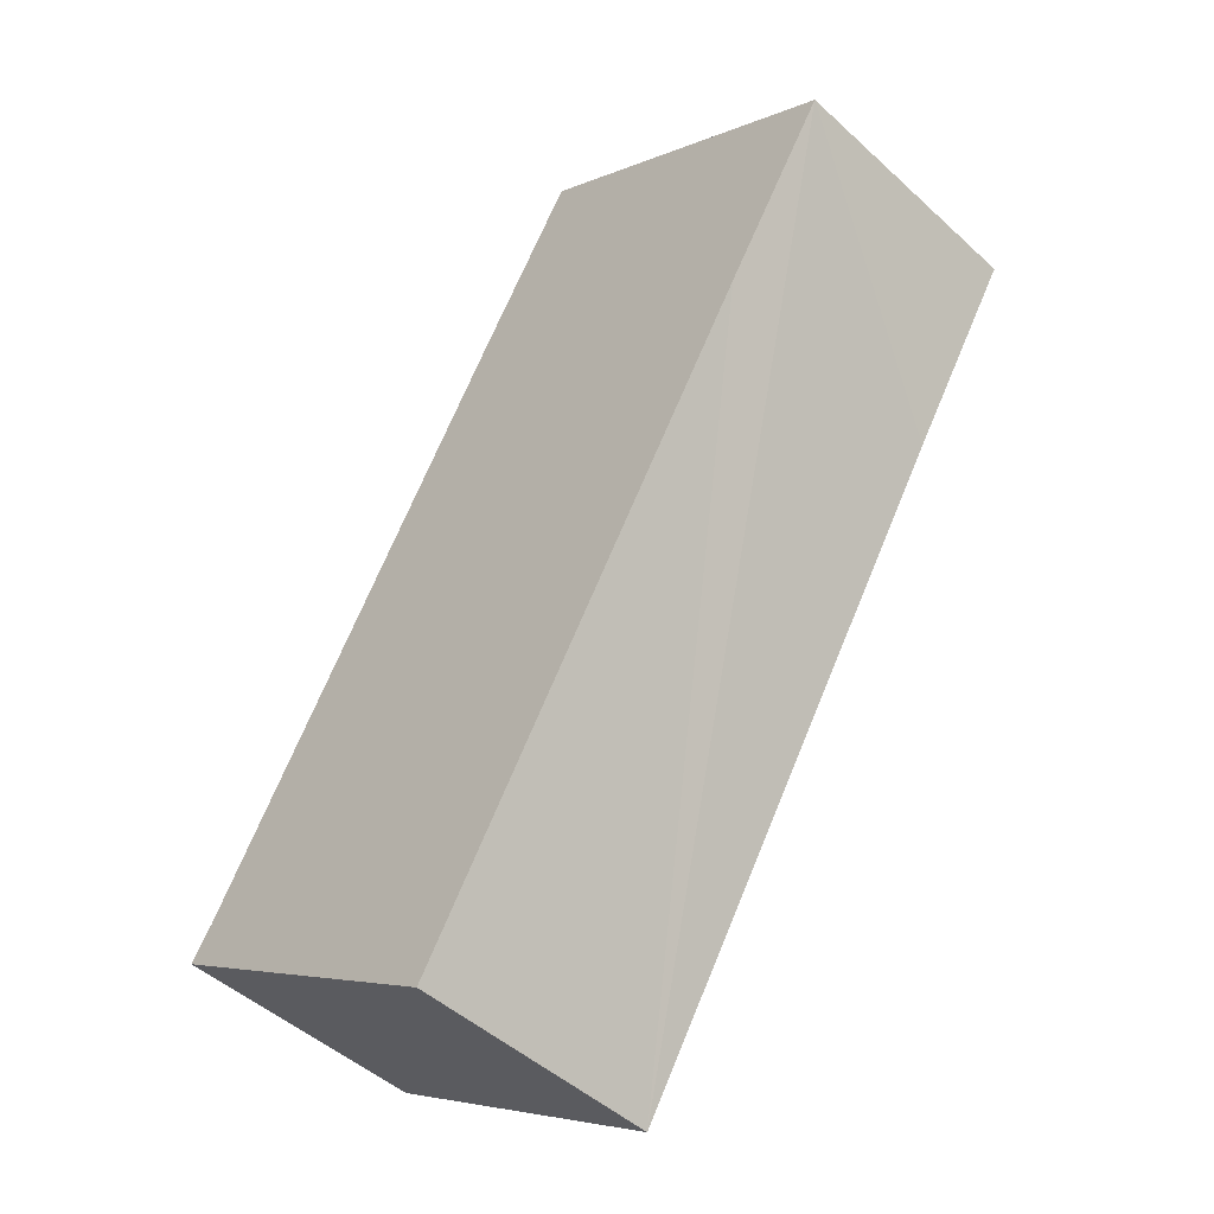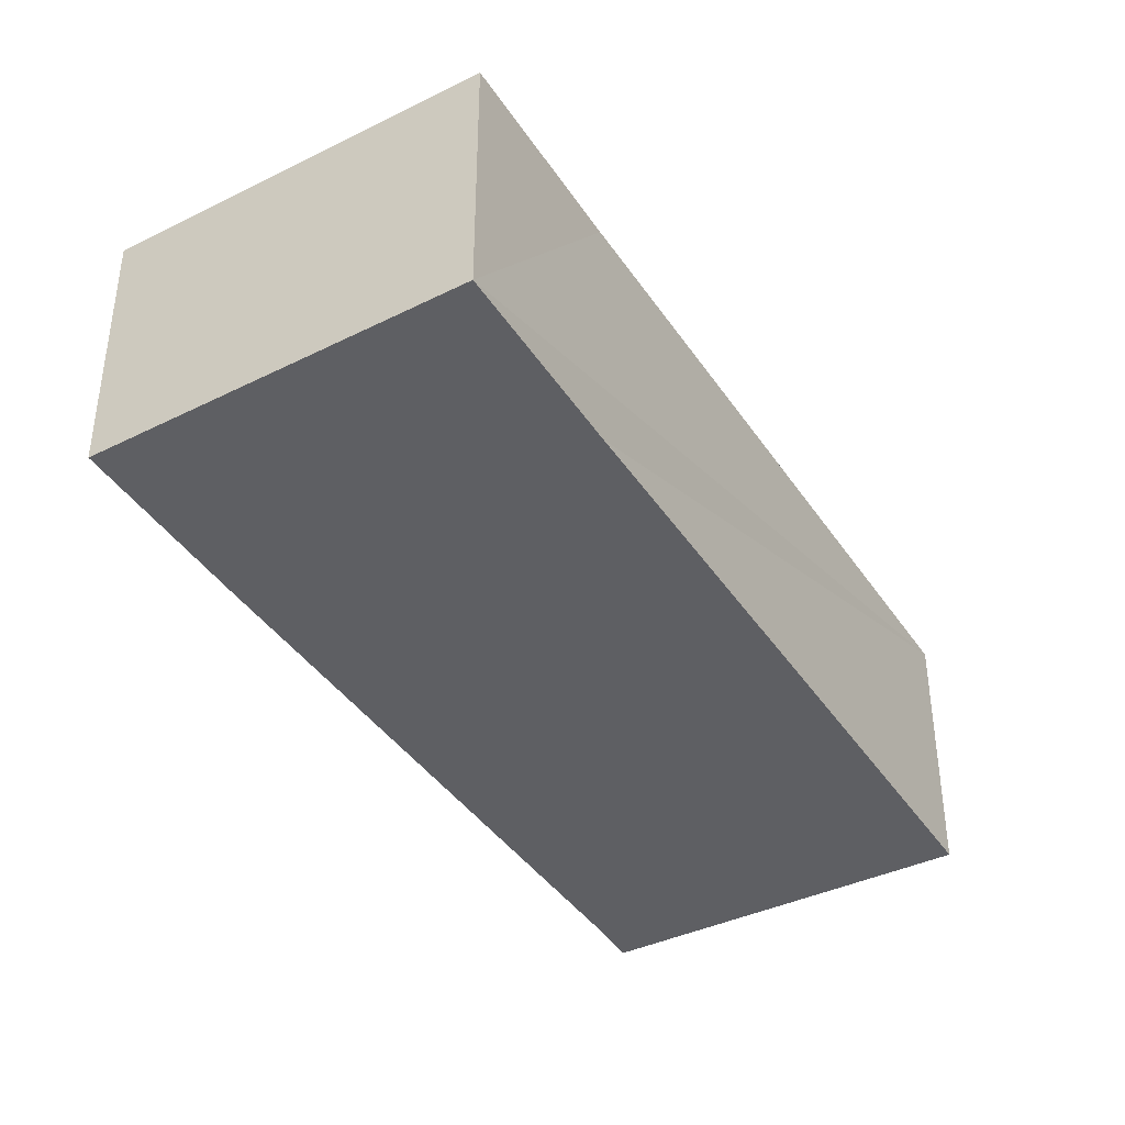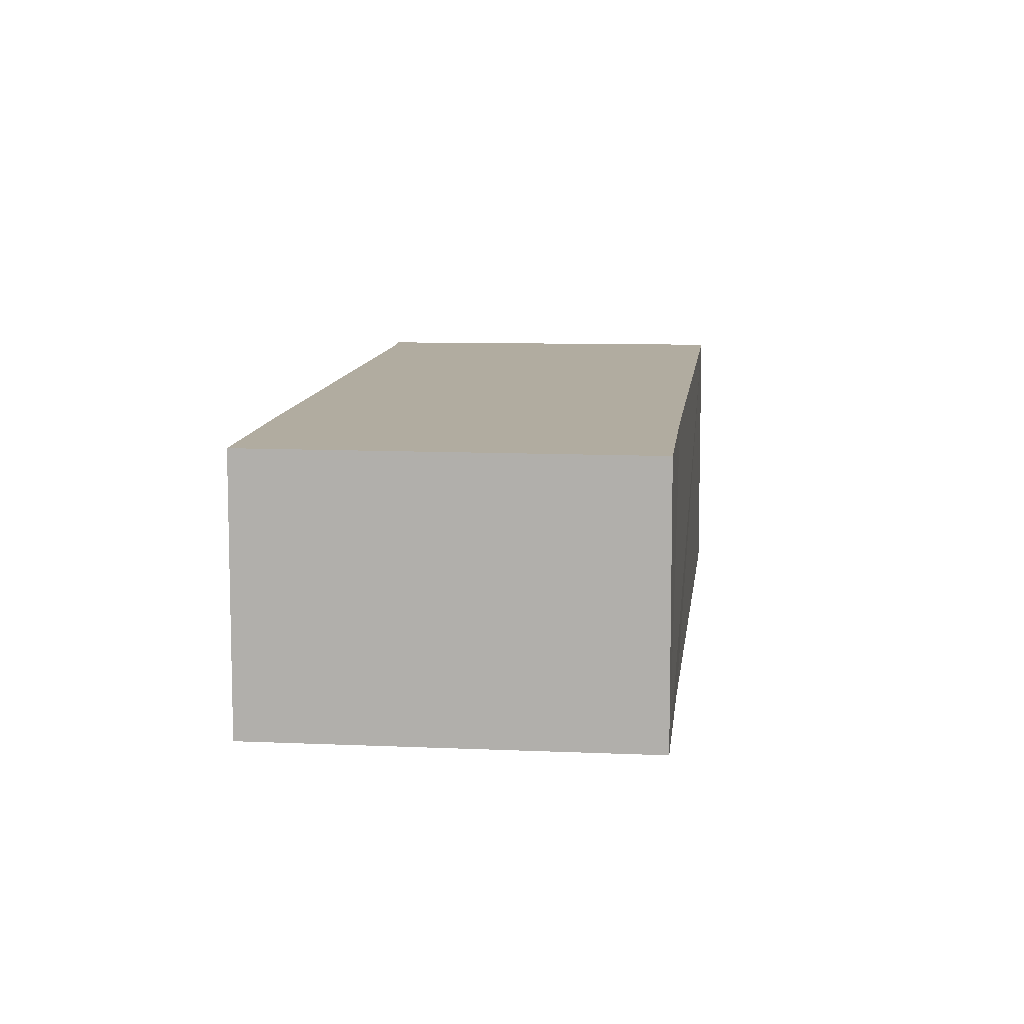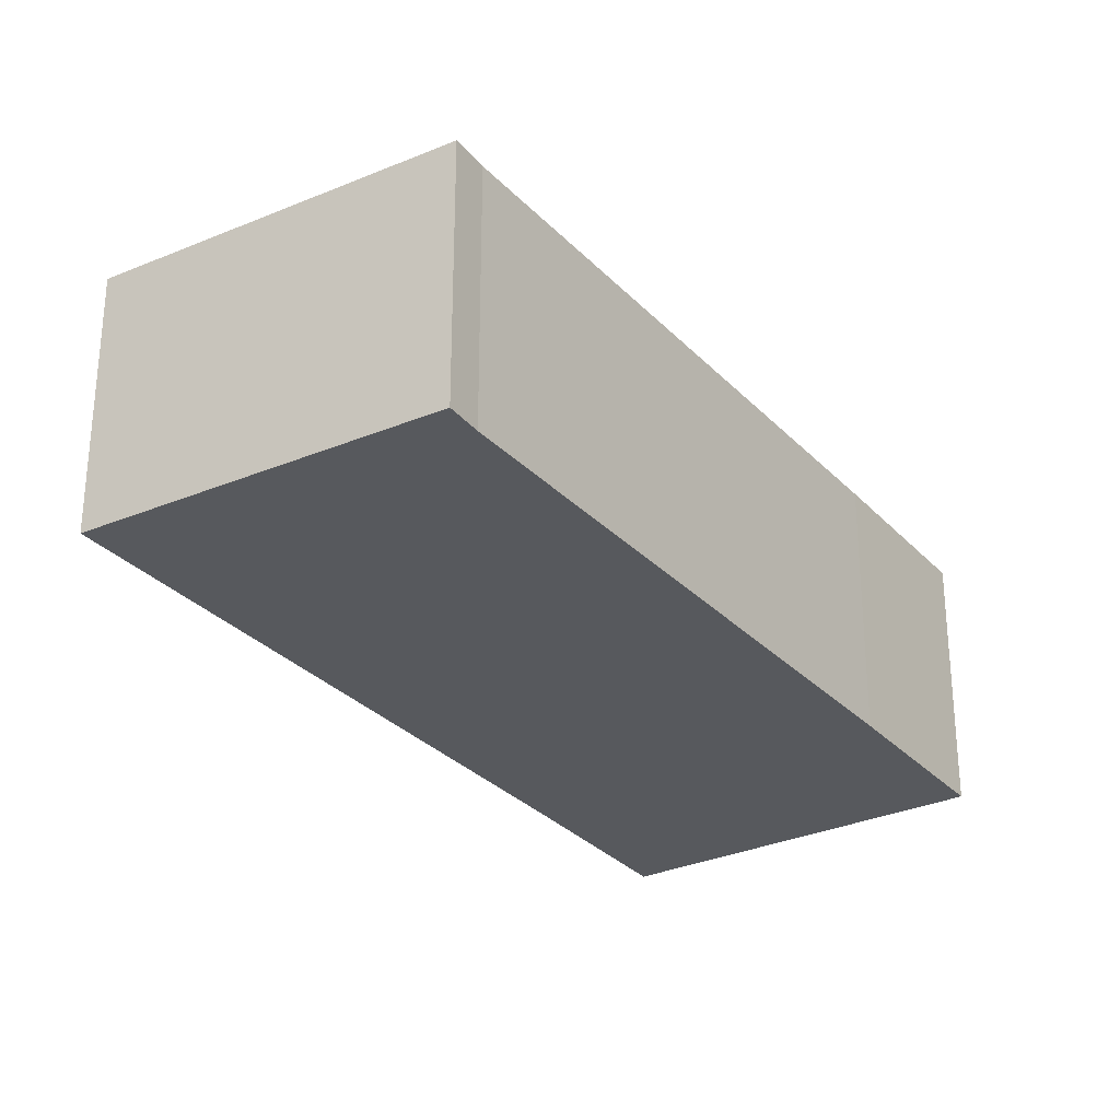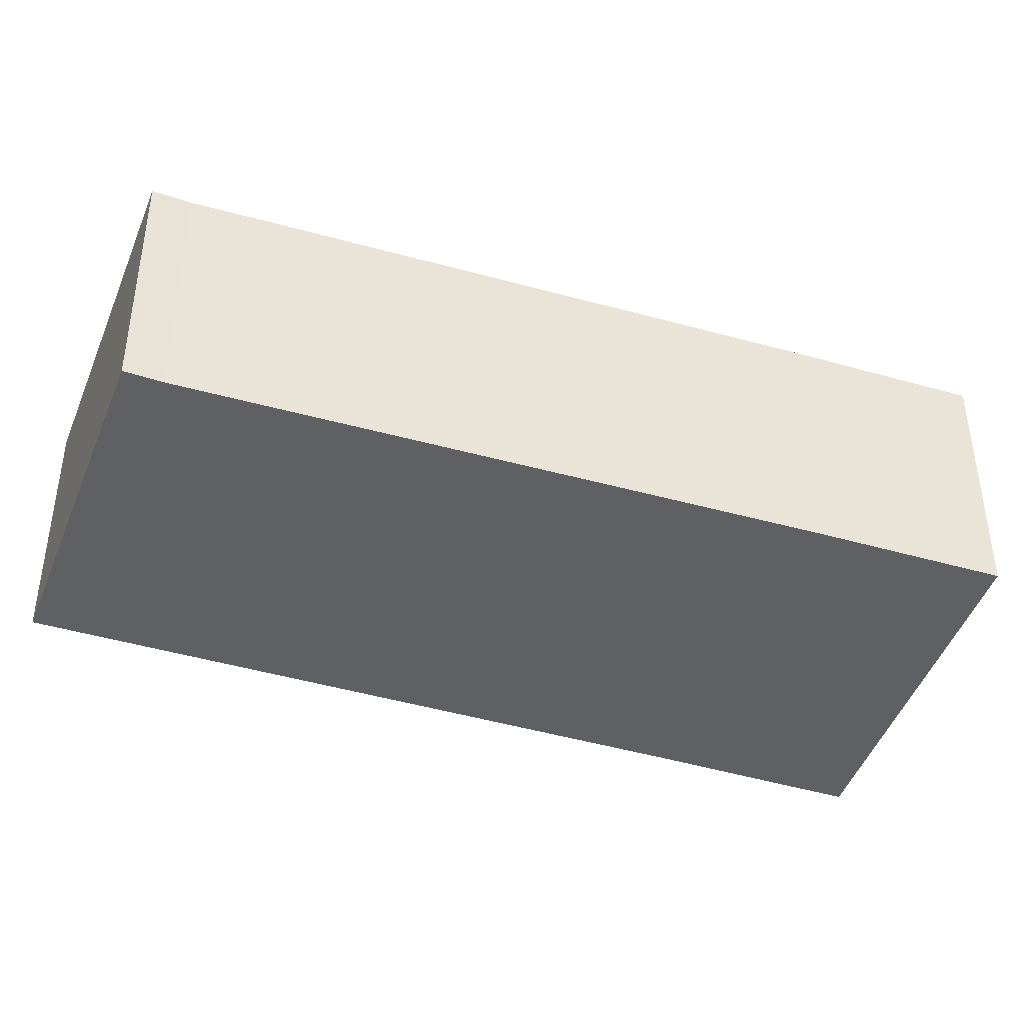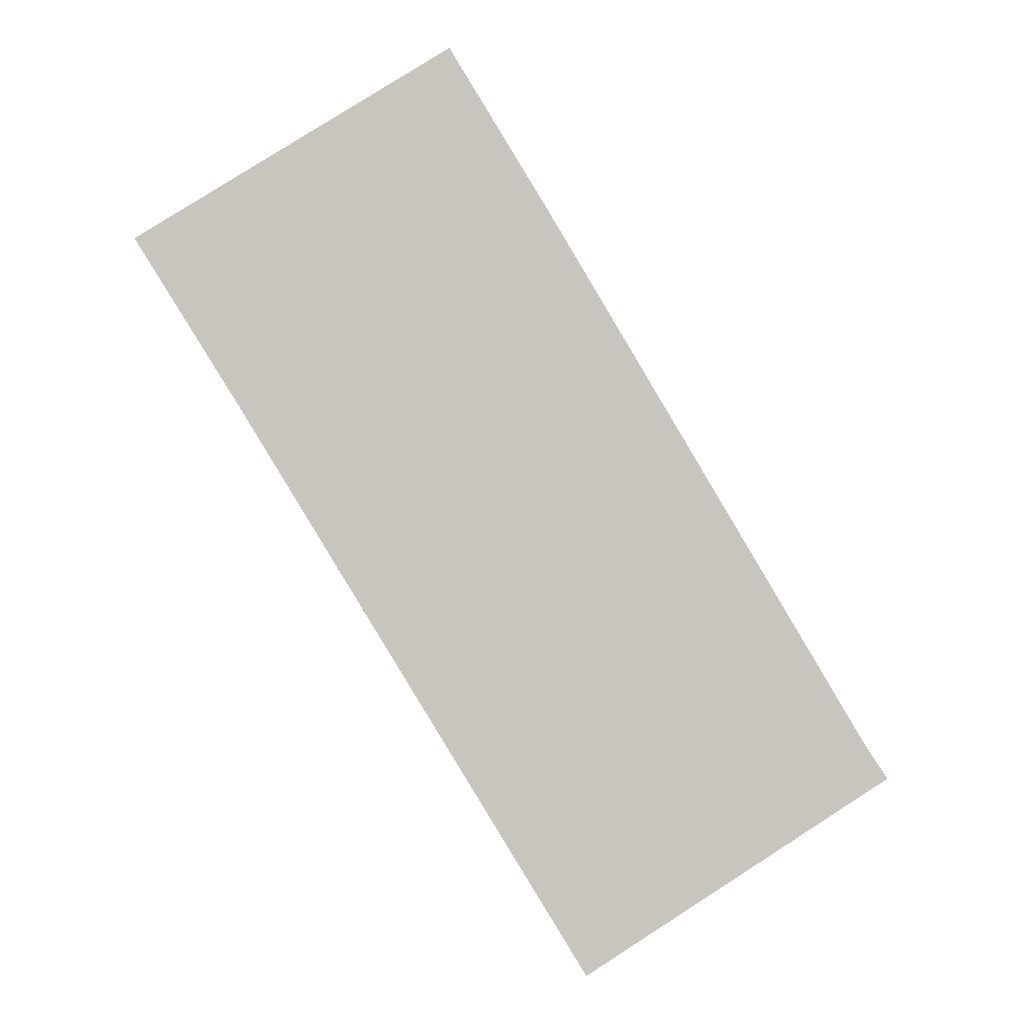
<metadata>
{"format":"obj","ext":"obj","renderer":"f3d","projection":"perspective","resolution":1024,"background":"white","views":[{"elev":-47.6,"azim":44.2,"up":"+Z"},{"elev":-41.7,"azim":62.3,"up":"+Y"},{"elev":10.1,"azim":37.7,"up":"+Y"},{"elev":-29.4,"azim":-115.1,"up":"+Y"},{"elev":-43.8,"azim":-77.5,"up":"+Y"},{"elev":-0.8,"azim":-178.5,"up":"+Z"}]}
</metadata>
<code>
v  0 2.272 1.391e-16
v  5.858 2.272 3.367
v  2.704 2.272 -1.782
v  6.807 2.272 4.886
v  0.193 2.272 0.288
v  3.942 2.272 6.605
v  3.046 2.272 5.123
v  6.807 -2.992e-16 4.886
v  5.858 -2.062e-16 3.367
v  2.704 1.091e-16 -1.782
v  0 0 0
v  0.193 -1.763e-17 0.288
v  3.046 -3.137e-16 5.123
v  3.942 -4.044e-16 6.605
g defaultobject
f 1 2 3
f 2 1 4
f 4 1 5
f 4 5 6
f 6 5 7
f 8 2 4
f 2 8 3
f 3 8 9
f 3 9 10
f 10 1 3
f 1 10 11
f 11 5 1
f 5 11 12
f 12 7 5
f 7 12 13
f 7 13 6
f 6 13 14
f 14 4 6
f 4 14 8
f 9 11 10
f 11 9 8
f 11 8 12
f 12 8 13
f 13 8 14

</code>
